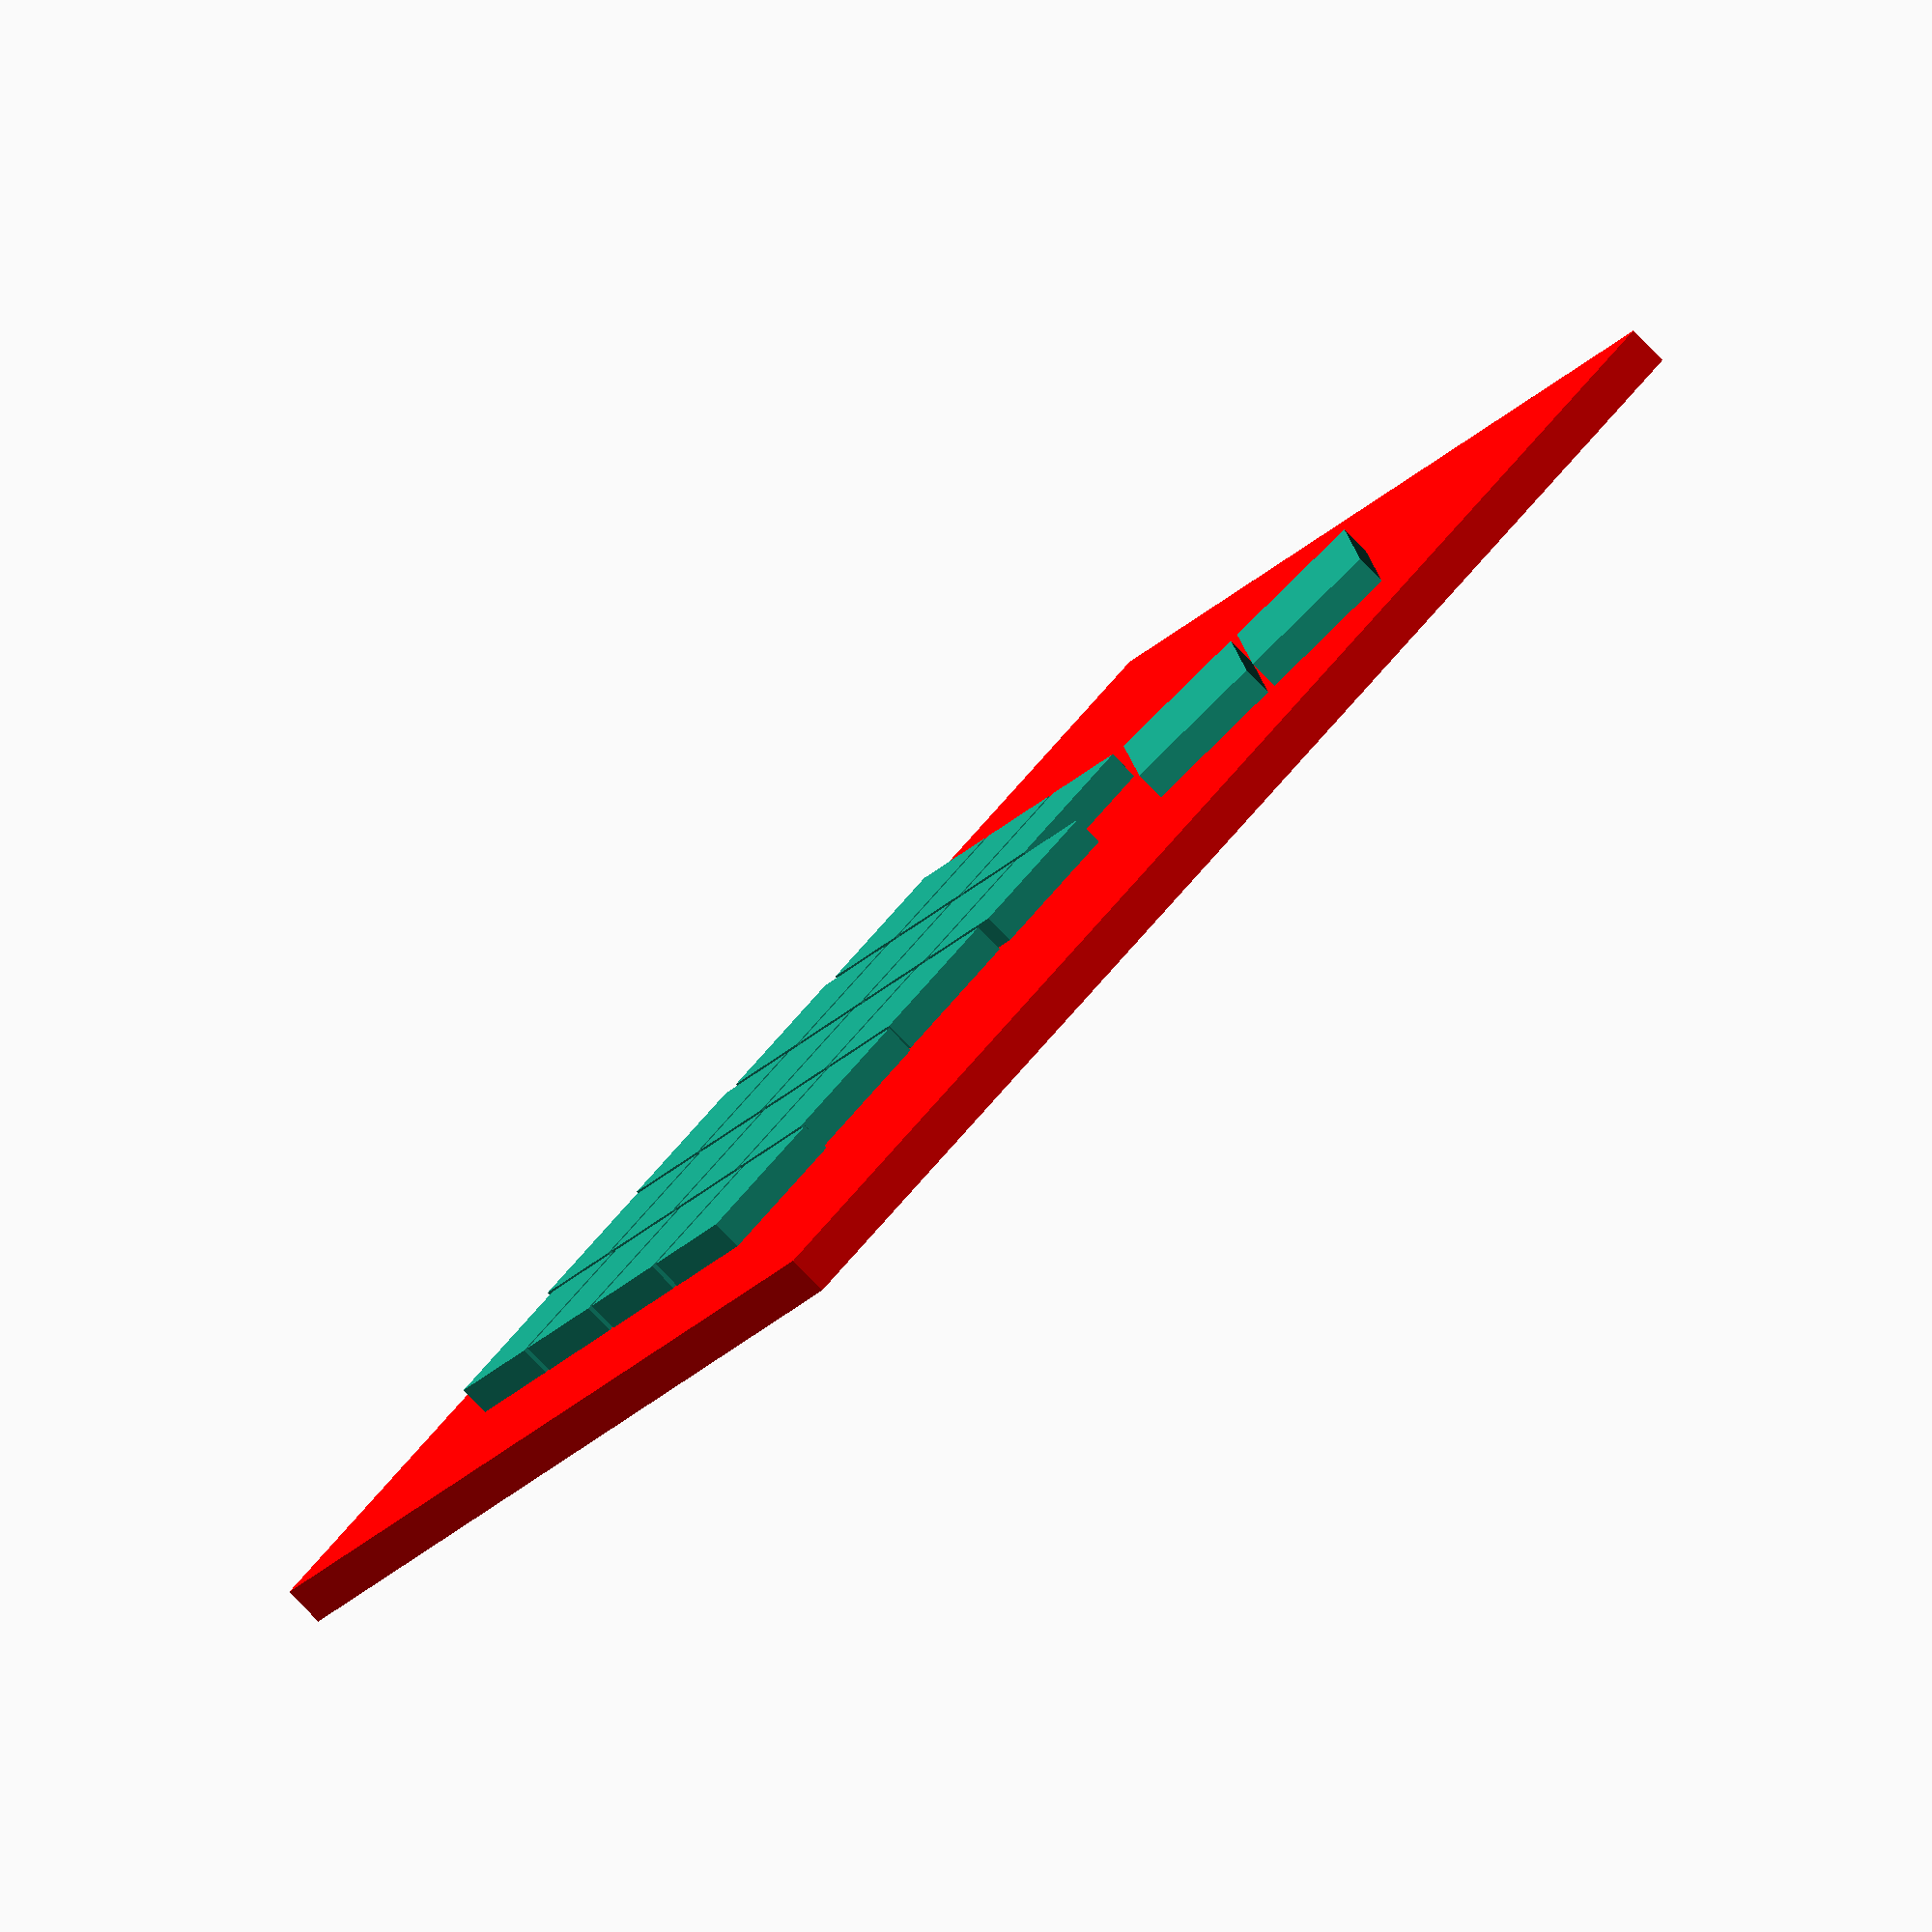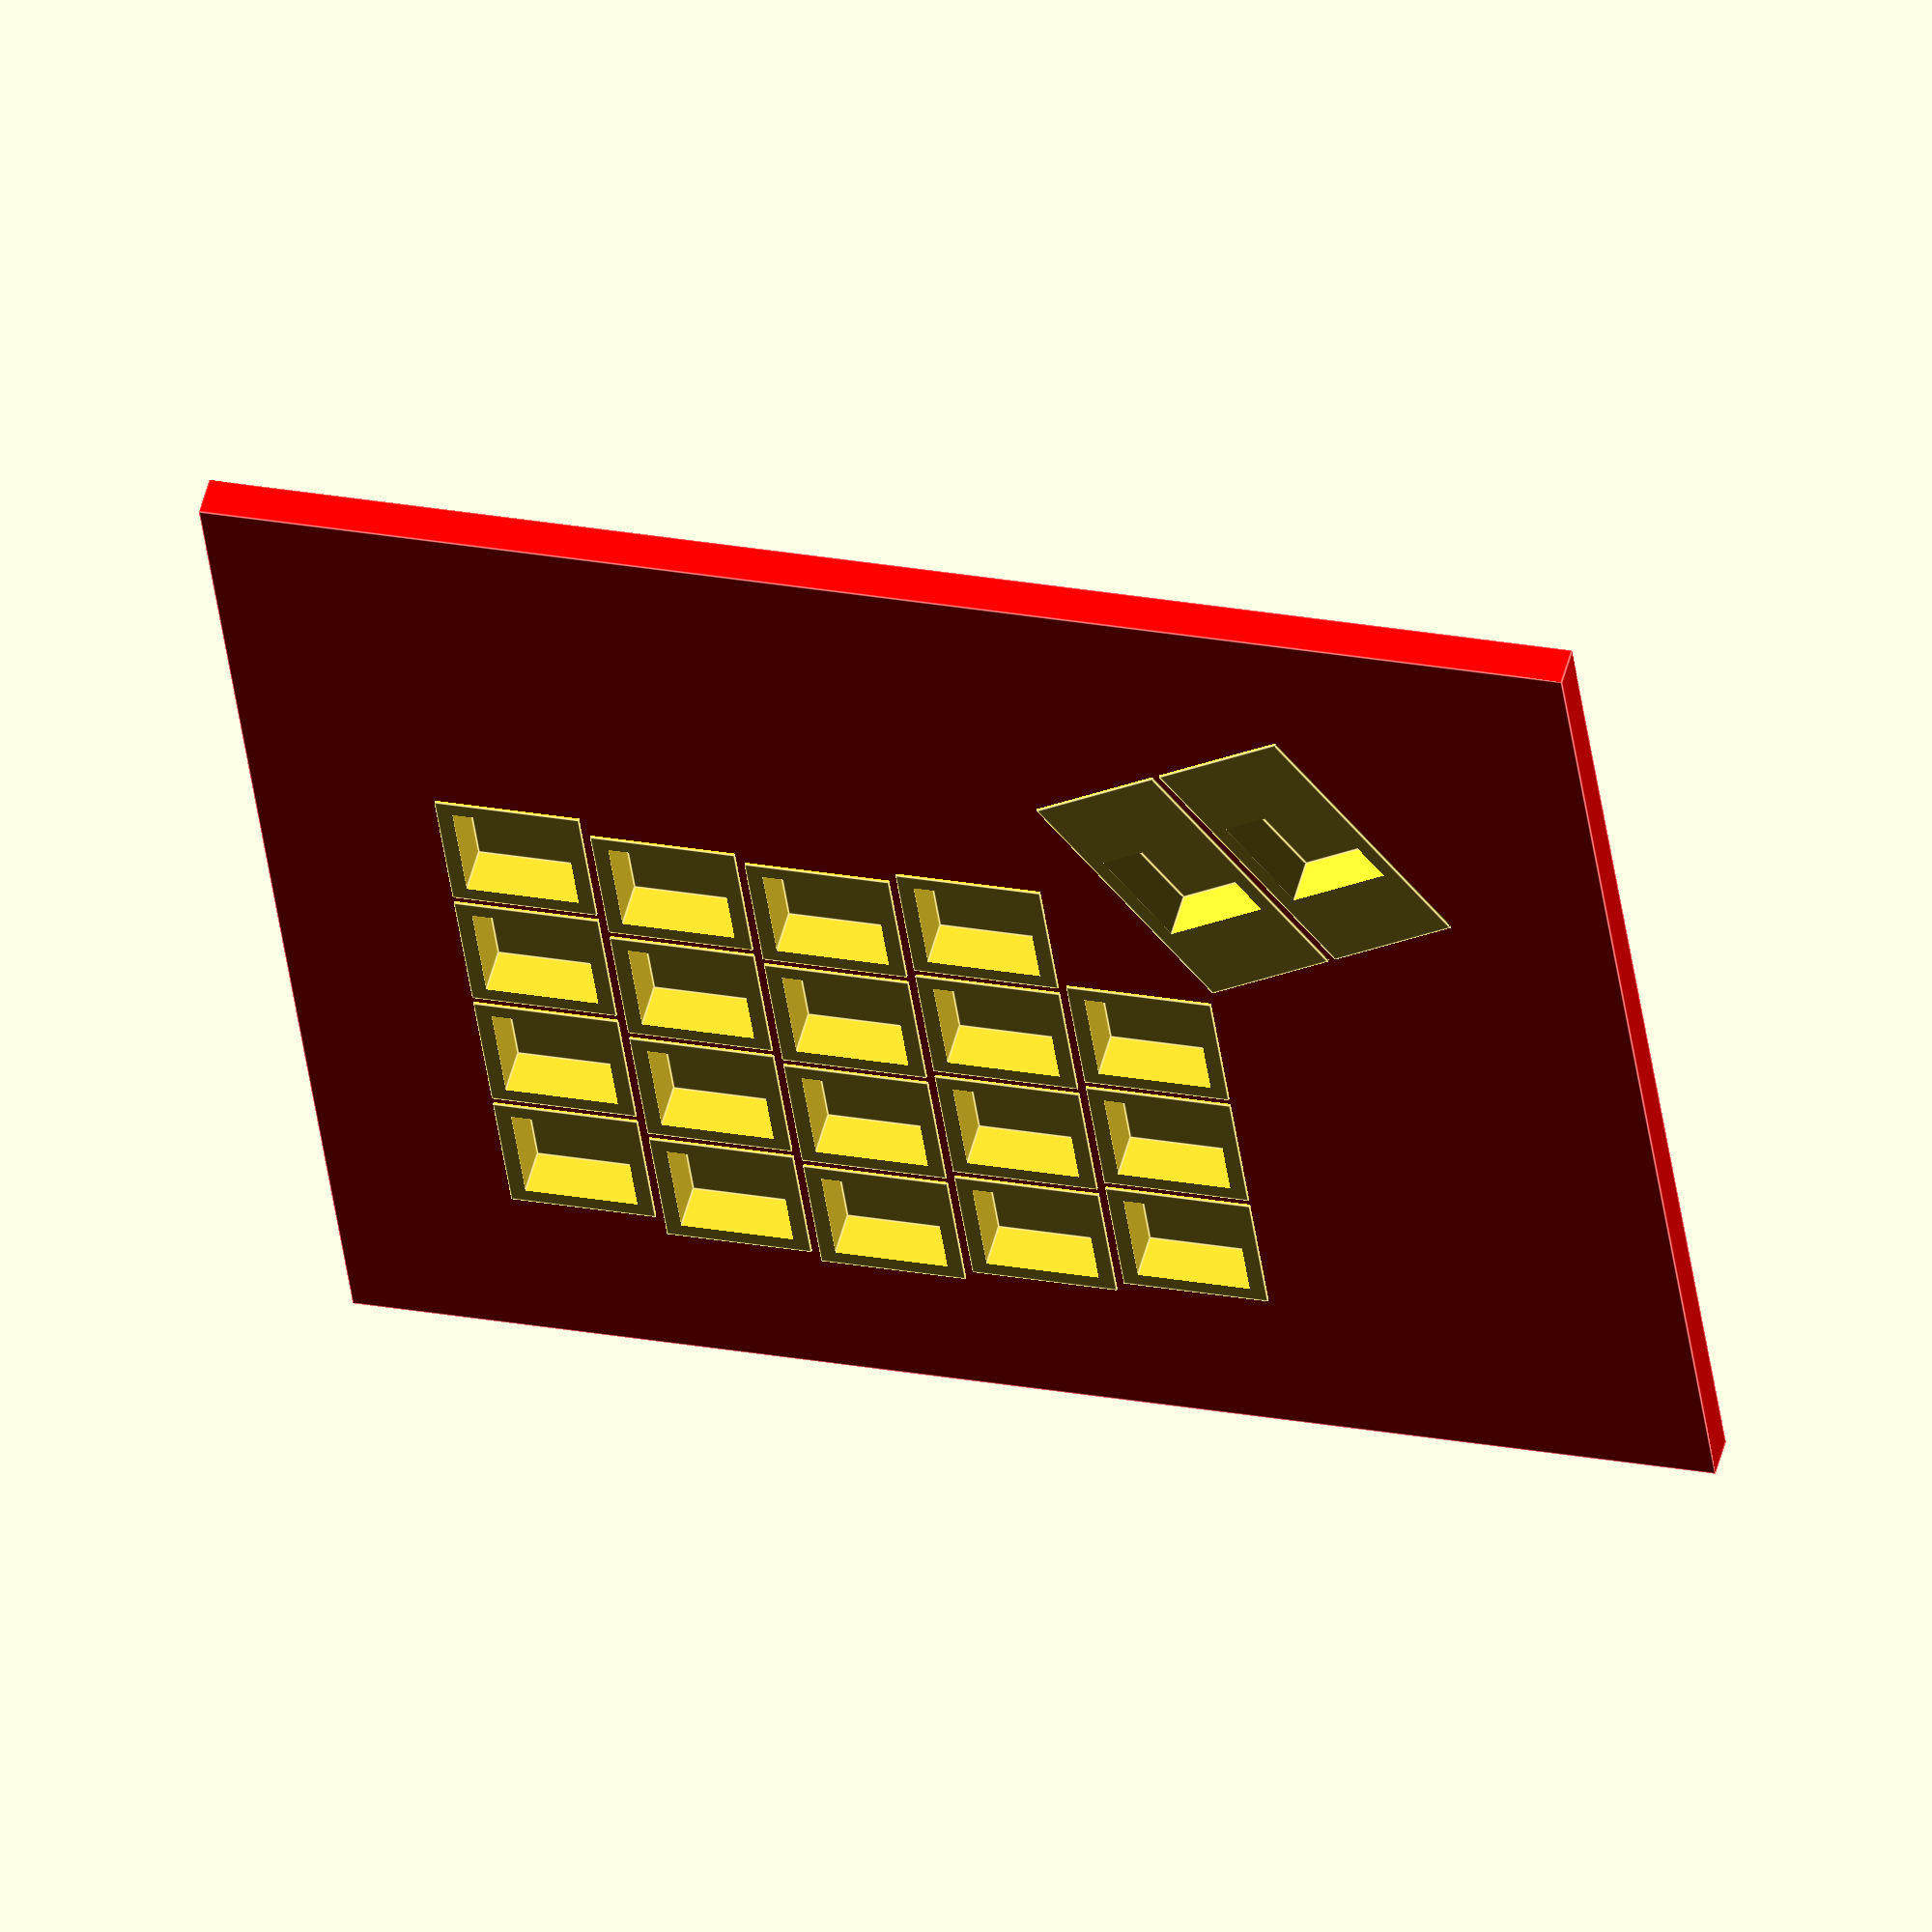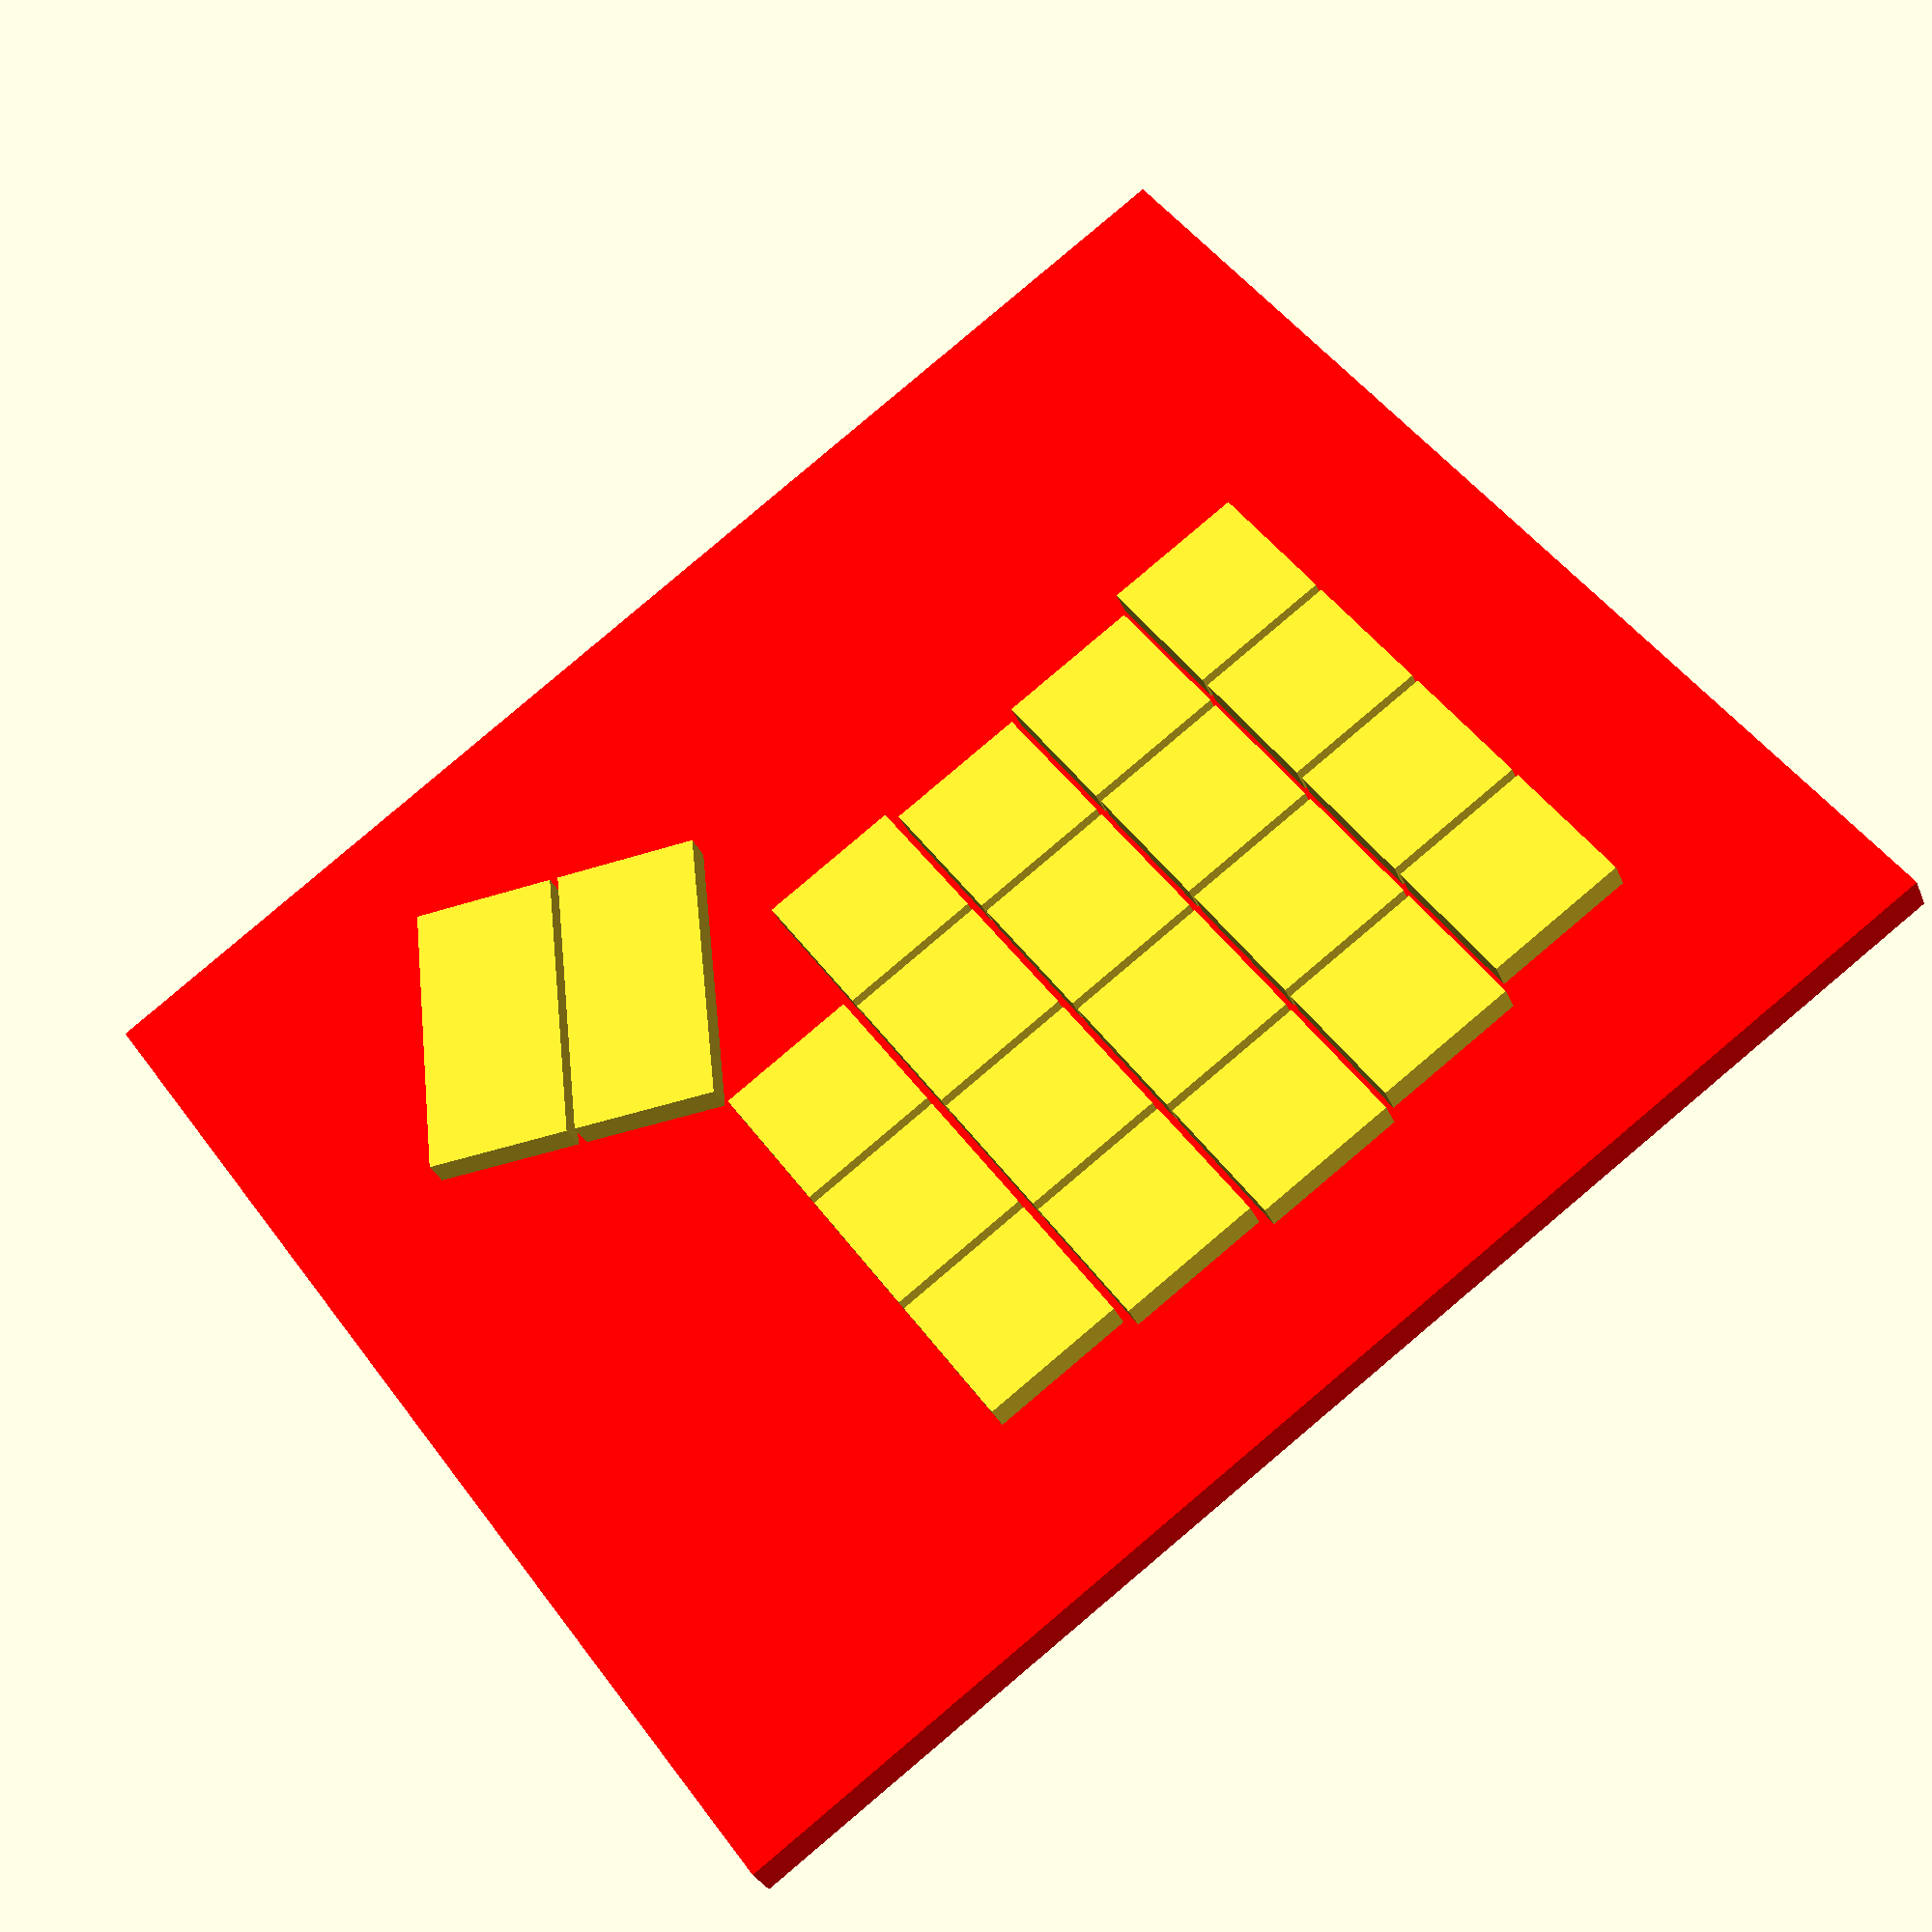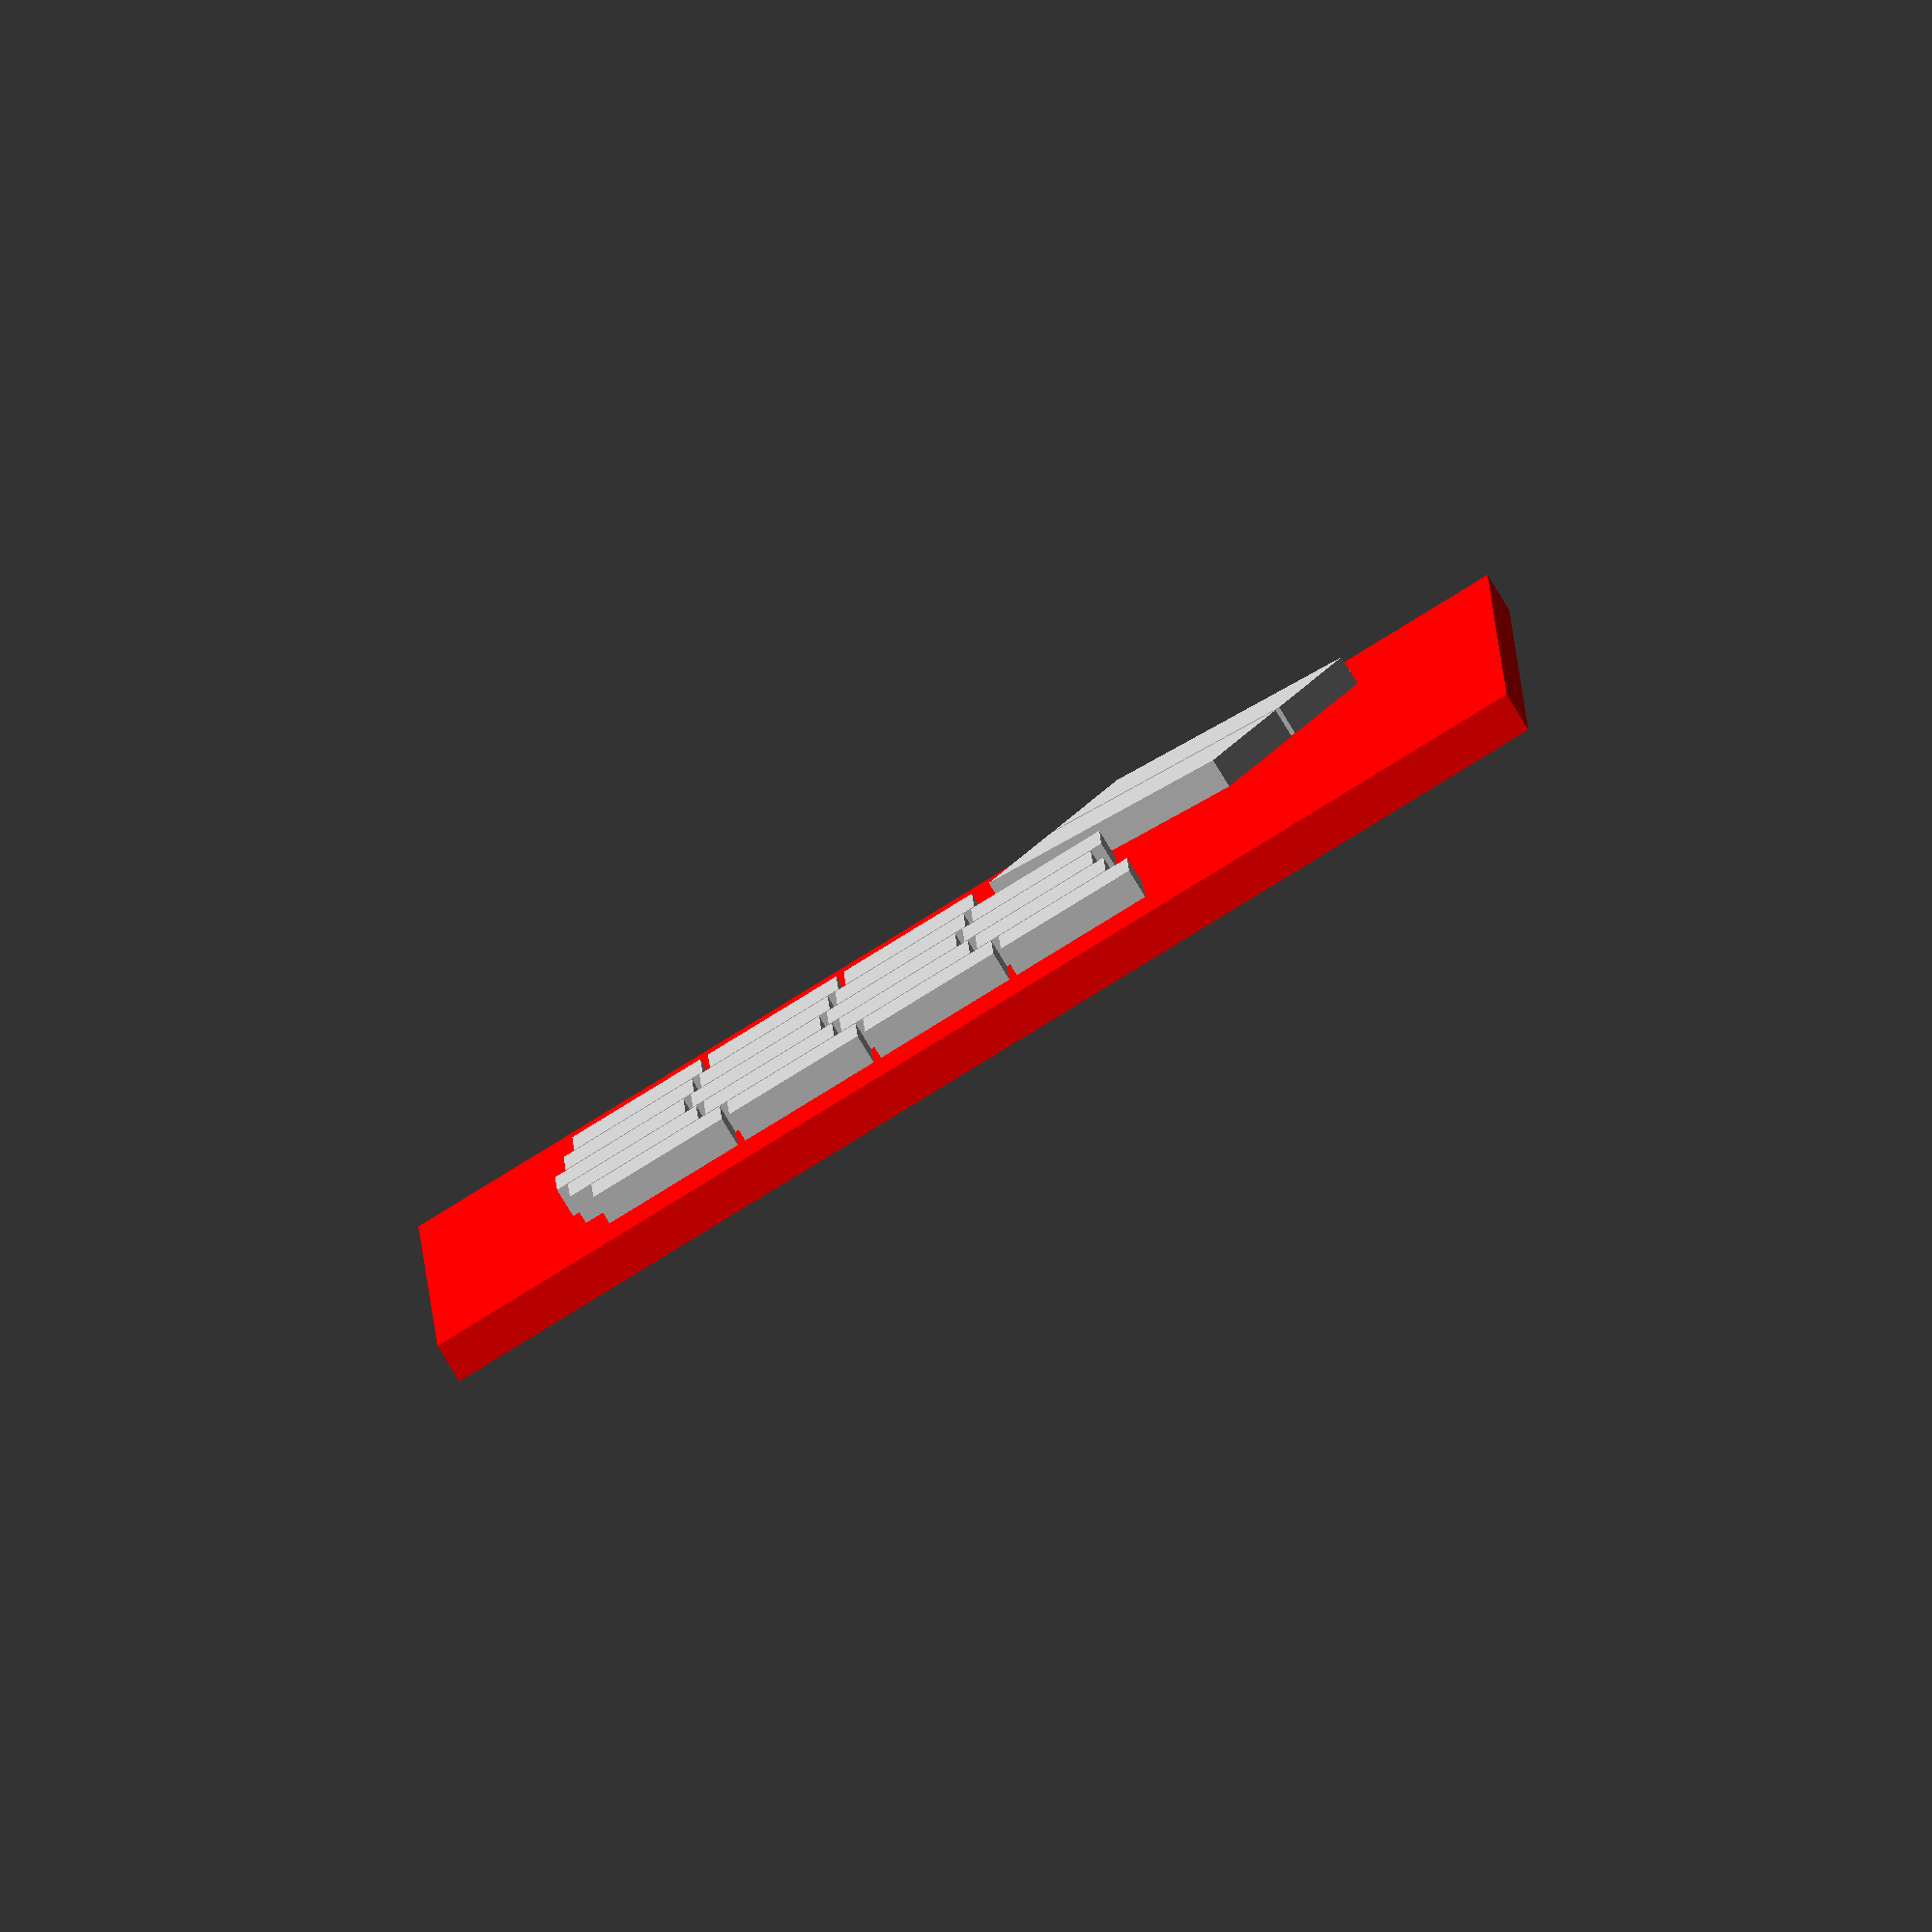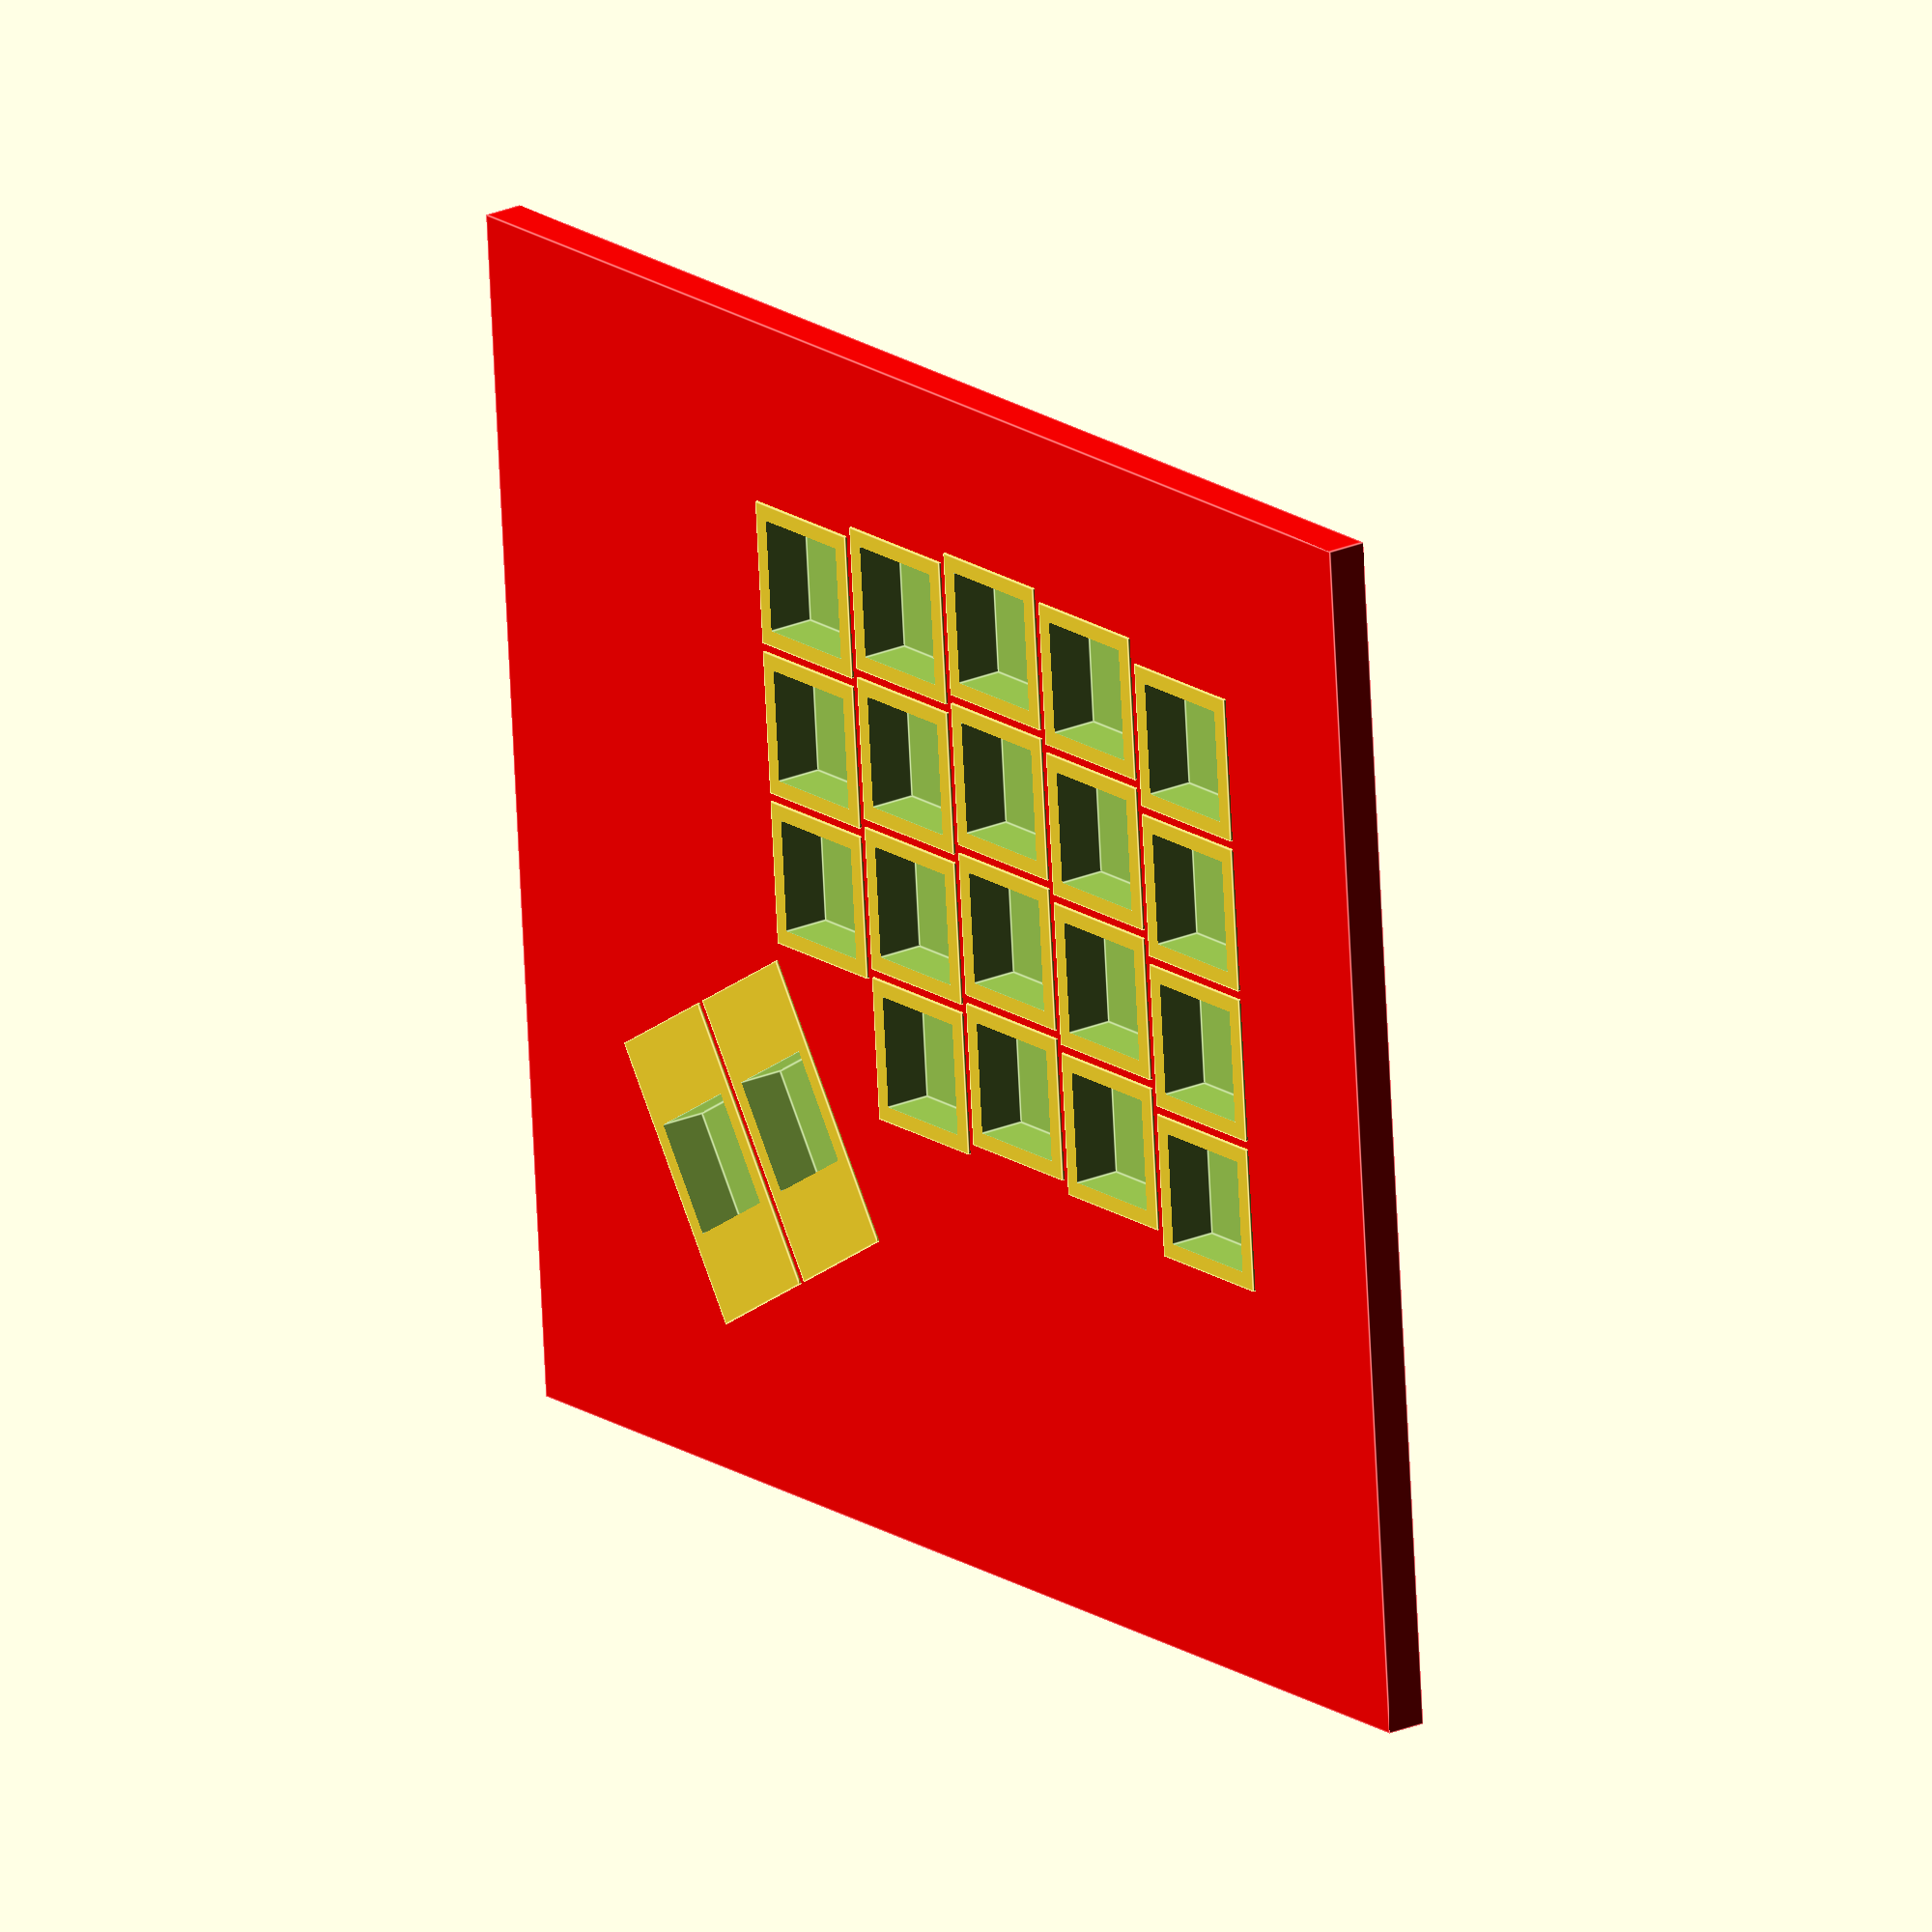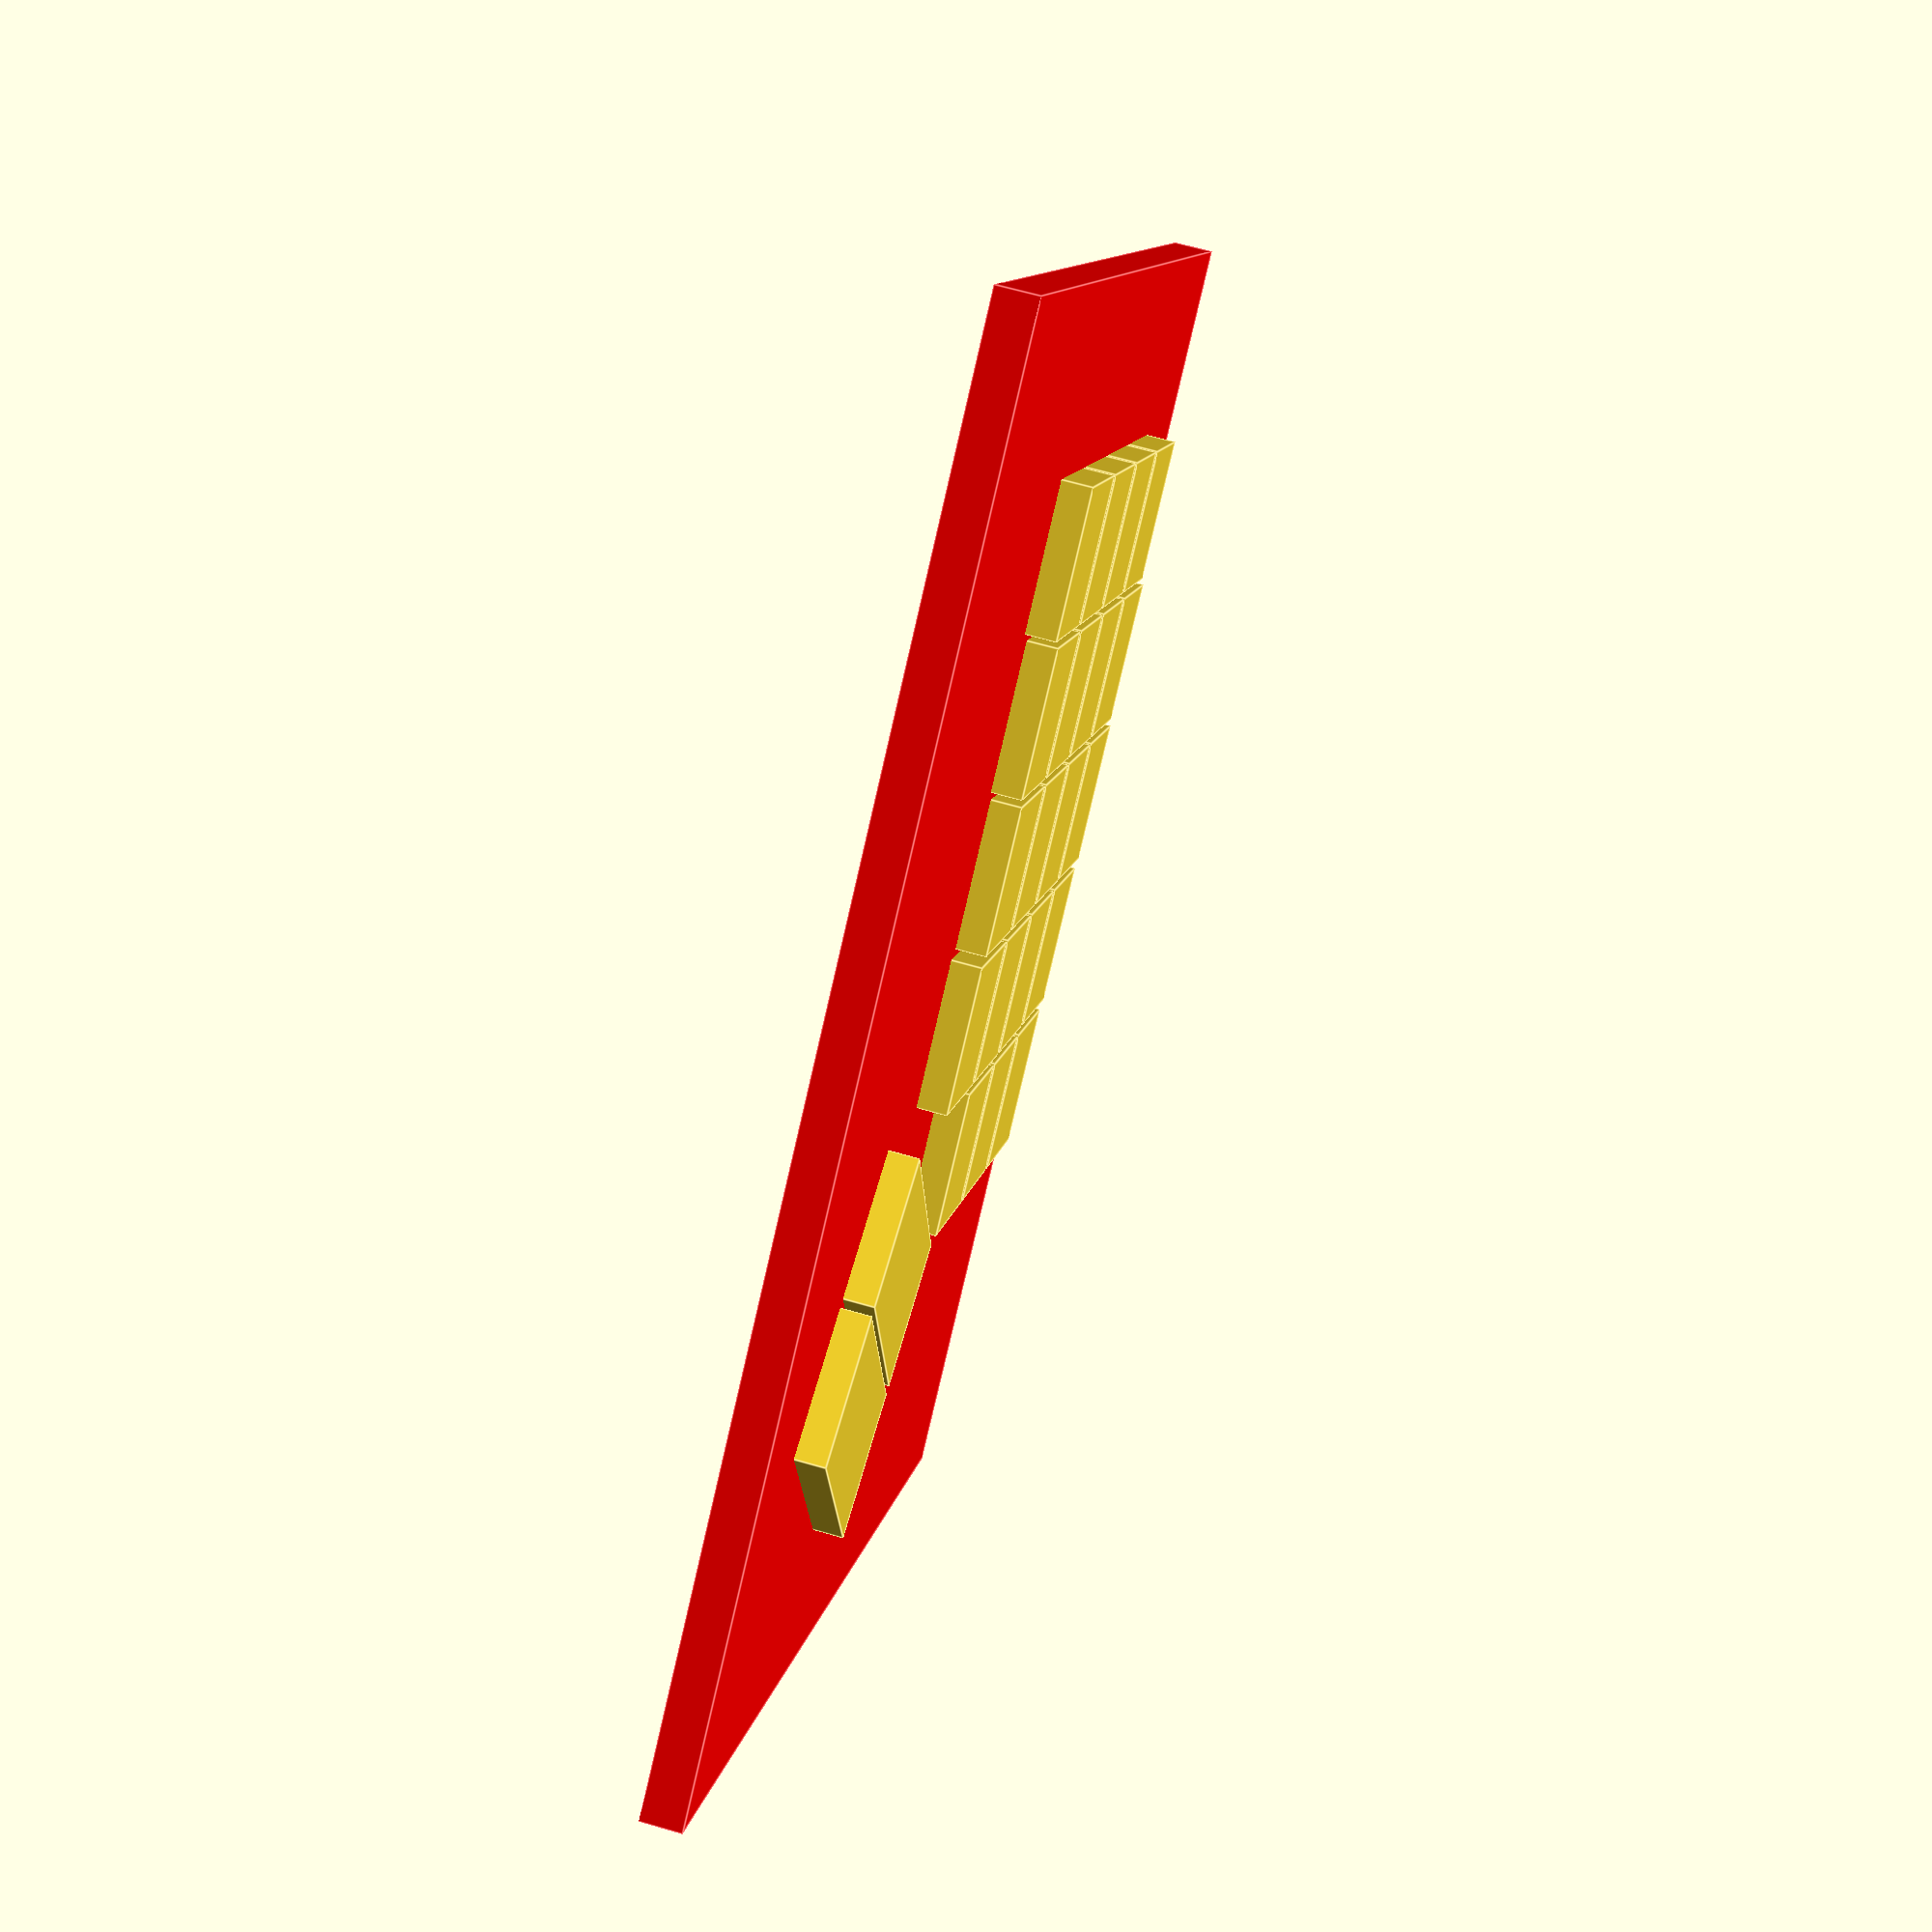
<openscad>
difference() {
	union() {
		color(alpha = 1.0, c = "red") {
			translate(v = [-25, -25, 0]) {
				cube(size = [150, 170, 5]);
			}
		}
		translate(v = [1.5, 0, -0.3]) {
			union() {
				cube(size = [0, 0, 0]);
				translate(v = [-2.0, -2, 0]) {
					cube(size = [18, 18, 9.0]);
				}
				translate(v = [17.05, -2, 0]) {
					cube(size = [18, 18, 9.0]);
				}
				translate(v = [36.1, -2, 0]) {
					cube(size = [18, 18, 9.0]);
				}
				translate(v = [55.150000000000006, -2, 0]) {
					cube(size = [18, 18, 9.0]);
				}
			}
		}
		translate(v = [-1.5, 19.05, -0.3]) {
			union() {
				cube(size = [0, 0, 0]);
				translate(v = [-2.0, -2, 0]) {
					cube(size = [18, 18, 9.0]);
				}
				translate(v = [17.05, -2, 0]) {
					cube(size = [18, 18, 9.0]);
				}
				translate(v = [36.1, -2, 0]) {
					cube(size = [18, 18, 9.0]);
				}
				translate(v = [55.150000000000006, -2, 0]) {
					cube(size = [18, 18, 9.0]);
				}
			}
		}
		translate(v = [-3, 38.1, -0.3]) {
			union() {
				cube(size = [0, 0, 0]);
				translate(v = [-2.0, -2, 0]) {
					cube(size = [18, 18, 9.0]);
				}
				translate(v = [17.05, -2, 0]) {
					cube(size = [18, 18, 9.0]);
				}
				translate(v = [36.1, -2, 0]) {
					cube(size = [18, 18, 9.0]);
				}
				translate(v = [55.150000000000006, -2, 0]) {
					cube(size = [18, 18, 9.0]);
				}
			}
		}
		translate(v = [-1.5, 57.150000000000006, -0.3]) {
			union() {
				cube(size = [0, 0, 0]);
				translate(v = [-2.0, -2, 0]) {
					cube(size = [18, 18, 9.0]);
				}
				translate(v = [17.05, -2, 0]) {
					cube(size = [18, 18, 9.0]);
				}
				translate(v = [36.1, -2, 0]) {
					cube(size = [18, 18, 9.0]);
				}
				translate(v = [55.150000000000006, -2, 0]) {
					cube(size = [18, 18, 9.0]);
				}
			}
		}
		translate(v = [0, 76.2, -0.3]) {
			union() {
				cube(size = [0, 0, 0]);
				translate(v = [-2.0, -2, 0]) {
					cube(size = [18, 18, 9.0]);
				}
				translate(v = [17.05, -2, 0]) {
					cube(size = [18, 18, 9.0]);
				}
				translate(v = [36.1, -2, 0]) {
					cube(size = [18, 18, 9.0]);
				}
			}
		}
		translate(v = [67, 89, -0.3]) {
			rotate(a = [0, 0, -30]) {
				union() {
					cube(size = [0, 0, 0]);
					translate(v = [-11.0, -2.0, 0]) {
						cube(size = [36, 18, 9.0]);
					}
					translate(v = [-11.0, 17.05, 0]) {
						cube(size = [36, 18, 9.0]);
					}
				}
			}
		}
	}
	translate(v = [1.5, 0.0, -0.5]) {
		union() {
			cube(size = [0, 0, 0]);
			translate(v = [0.0, 0, 0]) {
				cube(size = [14, 14, 6]);
			}
			translate(v = [19.05, 0, 0]) {
				cube(size = [14, 14, 6]);
			}
			translate(v = [38.1, 0, 0]) {
				cube(size = [14, 14, 6]);
			}
			translate(v = [57.150000000000006, 0, 0]) {
				cube(size = [14, 14, 6]);
			}
		}
	}
	translate(v = [-1.5, 19.05, -0.5]) {
		union() {
			cube(size = [0, 0, 0]);
			translate(v = [0.0, 0, 0]) {
				cube(size = [14, 14, 6]);
			}
			translate(v = [19.05, 0, 0]) {
				cube(size = [14, 14, 6]);
			}
			translate(v = [38.1, 0, 0]) {
				cube(size = [14, 14, 6]);
			}
			translate(v = [57.150000000000006, 0, 0]) {
				cube(size = [14, 14, 6]);
			}
		}
	}
	translate(v = [-3, 38.1, -0.5]) {
		union() {
			cube(size = [0, 0, 0]);
			translate(v = [0.0, 0, 0]) {
				cube(size = [14, 14, 6]);
			}
			translate(v = [19.05, 0, 0]) {
				cube(size = [14, 14, 6]);
			}
			translate(v = [38.1, 0, 0]) {
				cube(size = [14, 14, 6]);
			}
			translate(v = [57.150000000000006, 0, 0]) {
				cube(size = [14, 14, 6]);
			}
		}
	}
	translate(v = [-1.5, 57.150000000000006, -0.5]) {
		union() {
			cube(size = [0, 0, 0]);
			translate(v = [0.0, 0, 0]) {
				cube(size = [14, 14, 6]);
			}
			translate(v = [19.05, 0, 0]) {
				cube(size = [14, 14, 6]);
			}
			translate(v = [38.1, 0, 0]) {
				cube(size = [14, 14, 6]);
			}
			translate(v = [57.150000000000006, 0, 0]) {
				cube(size = [14, 14, 6]);
			}
		}
	}
	translate(v = [0, 76.2, -0.5]) {
		union() {
			cube(size = [0, 0, 0]);
			translate(v = [0.0, 0, 0]) {
				cube(size = [14, 14, 6]);
			}
			translate(v = [19.05, 0, 0]) {
				cube(size = [14, 14, 6]);
			}
			translate(v = [38.1, 0, 0]) {
				cube(size = [14, 14, 6]);
			}
		}
	}
	translate(v = [67, 89, -0.5]) {
		rotate(a = [0, 0, -30]) {
			union() {
				cube(size = [0, 0, 0]);
				translate(v = [0, 0.0, 0]) {
					cube(size = [14, 14, 6]);
				}
				translate(v = [0, 19.05, 0]) {
					cube(size = [14, 14, 6]);
				}
			}
		}
	}
}

</openscad>
<views>
elev=261.4 azim=235.8 roll=135.7 proj=o view=wireframe
elev=127.7 azim=97.3 roll=345.4 proj=o view=edges
elev=29.6 azim=233.9 roll=19.0 proj=p view=wireframe
elev=264.7 azim=179.1 roll=148.6 proj=o view=wireframe
elev=157.1 azim=274.6 roll=306.6 proj=o view=edges
elev=114.9 azim=53.9 roll=253.8 proj=p view=edges
</views>
